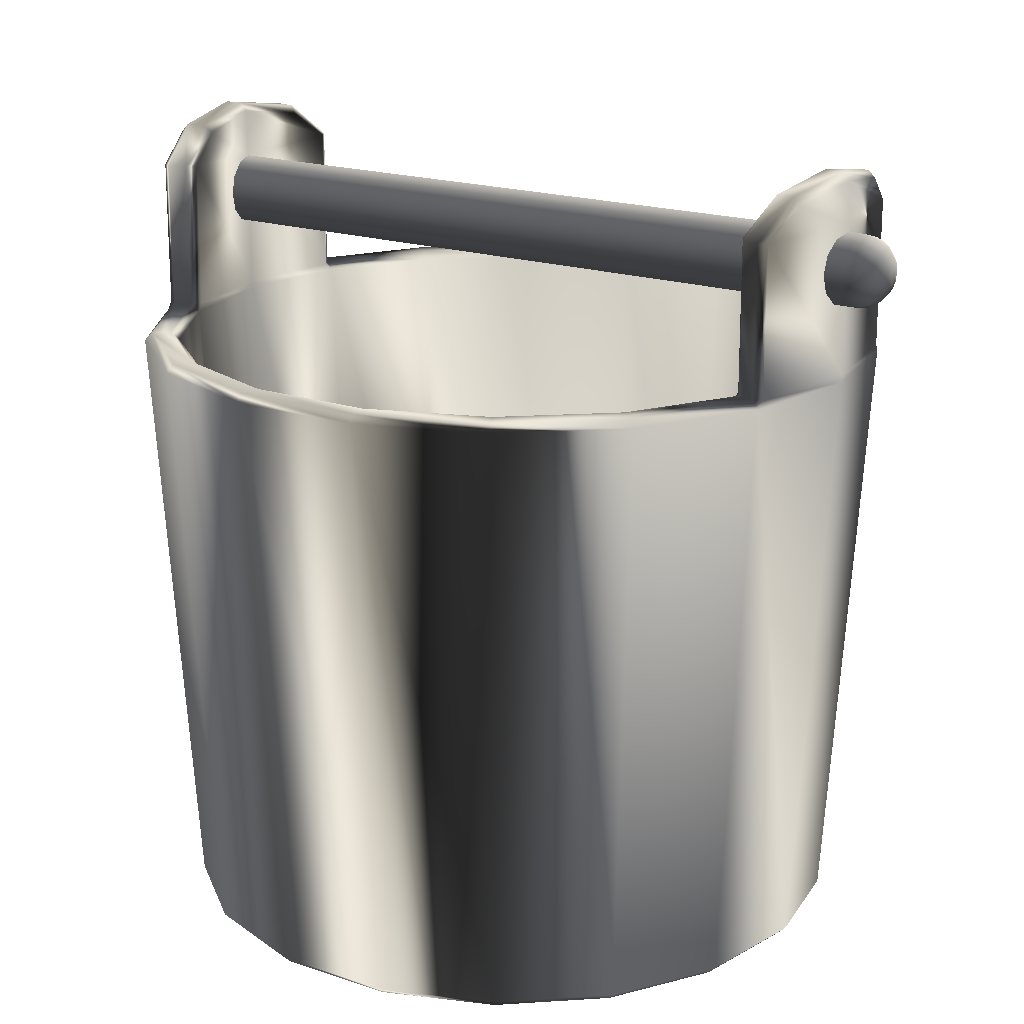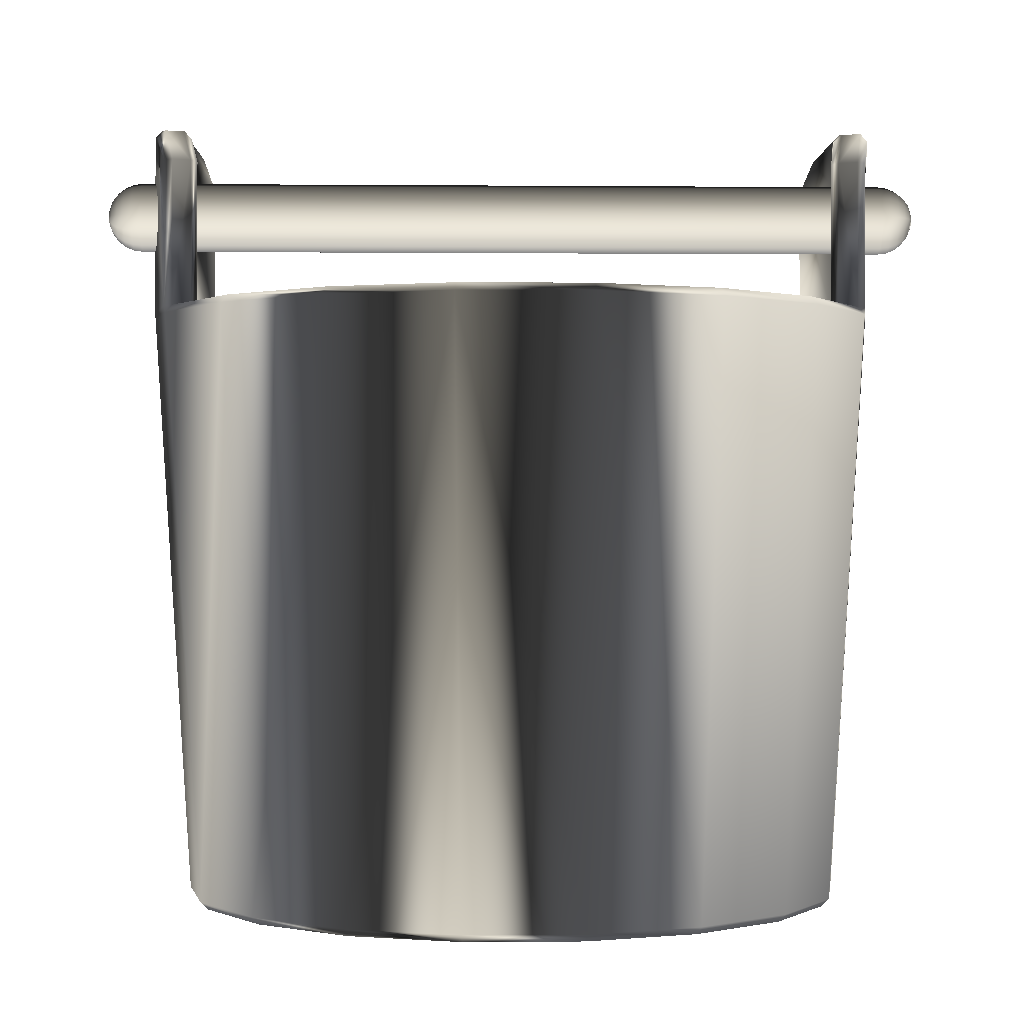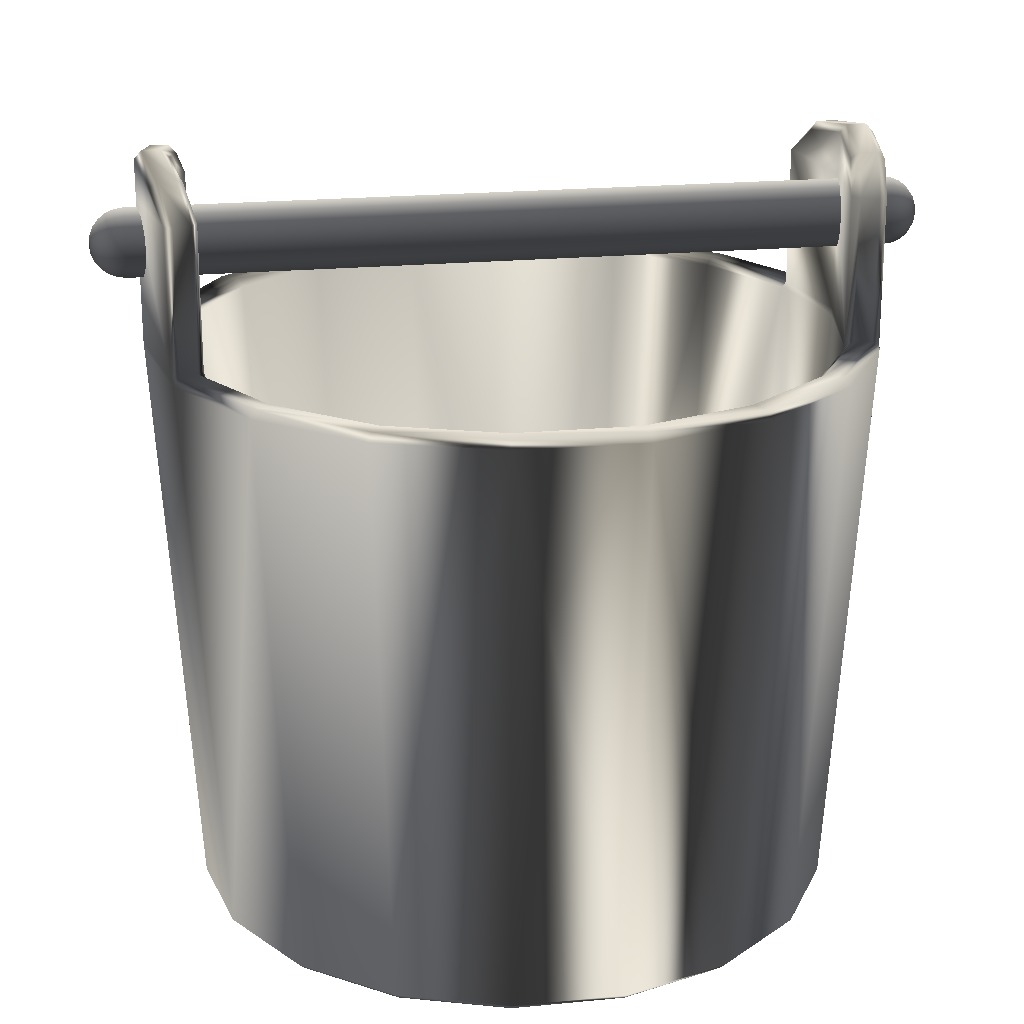
<metadata>
{"format":"obj","ext":"obj","renderer":"f3d","projection":"perspective","resolution":1024,"background":"white","views":[{"elev":18.5,"azim":-147.0,"up":"+Y"},{"elev":-0.5,"azim":-2.0,"up":"+Y"},{"elev":20.6,"azim":170.1,"up":"+Y"}]}
</metadata>
<code>
v  18.43 4.189 -6.745
v  15.01 4.189 -12.68
v  9.758 4.189 -17.09
v  3.318 4.189 -19.43
v  18.43 0.5 -6.745
v  20.12 0 0.004684
v  15.01 0.5 -12.68
v  9.758 0.5 -17.09
v  3.318 0.5 -19.43
v  21.12 0 0.004684
v  19.84 0 -7.258
v  16.16 0 -13.64
v  10.51 0 -18.38
v  3.578 0 -20.91
v  20.51 38.69 -7.501
v  3.702 38.69 -21.61
v  10.86 38.69 -19
v  16.7 38.69 -14.1
v  24.1 39.19 0.004684
v  22.61 38.69 -8.263
v  18.41 38.69 -15.53
v  11.98 38.69 -20.93
v  4.089 38.69 -23.8
v  18.43 1.75 -6.745
v  19.62 1.75 0.004684
v  3.318 1.75 -19.43
v  9.758 1.75 -17.09
v  15.01 1.75 -12.68
v  22.17 48.63 -8.103
v  20.63 48.6 -7.021
v  22.37 51.73 0.004684
v  23.6 51.73 0.004684
v  22.88 50.94 -5.146
v  21.22 50.47 -4.557
v  -21.91 50.94 -4.881
v  -24.31 51.23 0.004684
v  -23.1 50.94 -5.146
v  -4.012 39.19 -22.13
v  -11.35 39.19 -19.46
v  -11.96 39.19 -20.52
v  -4.307 38.69 -23.8
v  -17.33 39.19 -14.44
v  -18.63 38.69 -15.53
v  -21.23 39.19 -7.683
v  -22.82 38.69 -8.263
v  -19.12 0 -6.916
v  -20.56 0.499 -7.439
v  -21.34 0 0.004684
v  -15.61 0 -13
v  -16.78 0.499 -13.99
v  -10.23 0 -17.52
v  -10.99 0.499 -18.84
v  -3.623 0 -19.92
v  -3.796 0 -20.91
v  -18.65 4.189 -6.745
v  -22.09 39.19 0.004684
v  -3.536 4.189 -19.43
v  -9.976 4.189 -17.09
v  -15.23 4.189 -12.68
v  -24.31 39.19 0.004684
v  -18.65 1.75 -6.745
v  -3.536 1.75 -19.43
v  -9.976 1.75 -17.09
v  -15.23 1.75 -12.68
v  -20.85 48.61 -7.02
v  -22.38 48.63 -8.103
v  21.22 50.47 4.567
v  22.88 50.94 5.156
v  3.702 38.69 21.62
v  11.13 39.19 19.47
v  11.74 39.19 20.53
v  4.007 39.19 23.35
v  17.11 39.19 14.45
v  18.41 38.69 15.54
v  21.01 39.19 7.693
v  22.72 39.19 7.791
v  18.9 0 6.925
v  20.34 0.499 7.449
v  15.39 0 13.01
v  16.56 0.499 13.99
v  10.01 0 17.53
v  10.77 0.499 18.85
v  3.405 0 19.93
v  3.67 0.499 21.44
v  18.43 4.189 6.754
v  19.62 4.189 0.004684
v  21.87 39.19 0.004684
v  3.318 4.189 19.44
v  9.758 4.189 17.09
v  15.01 4.189 12.69
v  18.43 1.75 6.754
v  3.318 1.75 19.44
v  9.758 1.75 17.09
v  15.01 1.75 12.69
v  20.63 48.6 7.03
v  22.17 48.63 8.112
v  -21.91 50.94 4.89
v  -23.59 50.46 5.066
v  -22.59 51.73 0.004684
v  -3.92 38.69 21.62
v  -4.225 39.19 23.35
v  -11.96 39.19 20.53
v  -11.08 38.69 19.01
v  -18.27 39.19 15.24
v  -16.92 38.69 14.11
v  -22.94 39.19 7.791
v  -20.85 39.19 7.029
v  -19.84 0.5 0.004684
v  -20.06 0 7.267
v  -18.65 0.5 6.754
v  -16.78 0.499 13.99
v  -15.23 0.5 12.69
v  -10.99 0.499 18.85
v  -9.976 0.5 17.09
v  -3.888 0.499 21.44
v  -3.623 0 19.93
v  -18.65 4.189 6.754
v  -19.84 4.189 0.004684
v  -3.536 4.189 19.44
v  -9.976 4.189 17.09
v  -15.23 4.189 12.69
v  -18.65 1.75 6.754
v  -19.84 1.75 0.004684
v  -3.536 1.75 19.44
v  -9.976 1.75 17.09
v  -15.23 1.75 12.69
v  -22.94 48.63 7.791
v  -21.23 48.63 7.693
v  -24.31 48.63 0.004684
v  24.1 48.63 0.004684
v  21.87 48.13 0.004684
v  -22.09 48.39 0.004684
v  18.9 0 -6.916
v  19.62 0.5 0.004684
v  15.39 0 -13
v  10.01 0 -17.52
v  3.405 0 -19.92
v  21.66 0.499 0.004684
v  20.34 0.499 -7.439
v  16.56 0.499 -13.99
v  10.77 0.499 -18.84
v  3.67 0.499 -21.43
v  20.63 39.19 -7.02
v  21.01 39.19 -7.683
v  3.794 39.19 -22.13
v  11.13 39.19 -19.46
v  17.11 39.19 -14.44
v  22.17 39.19 -8.103
v  22.72 39.19 -7.782
v  18.05 39.19 -15.23
v  11.74 39.19 -20.52
v  4.007 39.19 -23.34
v  22.72 48.63 -7.782
v  21.01 48.63 -7.683
v  21.87 51.23 0.004684
v  24.1 51.23 0.004684
v  23.38 50.46 -5.056
v  21.69 50.94 -4.881
v  -21.44 50.47 -4.557
v  -23.81 51.73 0.004684
v  -23.59 50.46 -5.056
v  -3.92 38.69 -21.61
v  -11.08 38.69 -19
v  -12.2 38.69 -20.93
v  -4.225 39.19 -23.34
v  -16.92 38.69 -14.1
v  -18.27 39.19 -15.23
v  -20.85 39.19 -7.02
v  -20.73 38.69 -7.501
v  -22.94 39.19 -7.782
v  -22.38 39.19 -8.103
v  -18.65 0.5 -6.745
v  -20.06 0 -7.258
v  -21.87 0.499 0.004684
v  -15.23 0.5 -12.68
v  -16.37 0 -13.64
v  -9.976 0.5 -17.09
v  -10.73 0 -18.38
v  -3.536 0.5 -19.43
v  -3.888 0.499 -21.43
v  -21.23 48.63 -7.683
v  -22.94 48.63 -7.782
v  21.69 50.94 4.89
v  23.38 50.46 5.066
v  3.794 39.19 22.14
v  10.86 38.69 19.01
v  11.98 38.69 20.94
v  4.089 38.69 23.81
v  16.7 38.69 14.11
v  18.05 39.19 15.24
v  20.63 39.19 7.029
v  20.51 38.69 7.511
v  22.17 39.19 8.112
v  22.61 38.69 8.273
v  18.43 0.5 6.754
v  19.84 0 7.267
v  15.01 0.5 12.69
v  16.16 0 13.65
v  9.758 0.5 17.09
v  10.51 0 18.39
v  3.318 0.5 19.44
v  3.578 0 20.92
v  21.01 48.63 7.693
v  22.72 48.63 7.791
v  -21.44 50.47 4.567
v  -23.1 50.94 5.156
v  -22.09 51.23 0.004684
v  -4.012 39.19 22.14
v  -4.307 38.69 23.81
v  -12.2 38.69 20.94
v  -11.35 39.19 19.47
v  -18.63 38.69 15.54
v  -17.33 39.19 14.45
v  -22.82 38.69 8.273
v  -22.38 39.19 8.112
v  -21.23 39.19 7.693
v  -20.73 38.69 7.511
v  -20.34 0 0.004684
v  -20.56 0.499 7.449
v  -19.12 0 6.925
v  -16.37 0 13.65
v  -15.61 0 13.01
v  -10.73 0 18.39
v  -10.23 0 17.53
v  -3.796 0 20.92
v  -3.536 0.5 19.44
v  -22.38 48.63 8.112
v  -20.85 48.61 7.029
v  24.06 38.69 0.004684
v  -24.28 38.69 0.004684
v  -22.05 38.69 0.004684
v  21.84 38.69 0.004684
o Cylinder001
g Cylinder001
f -75 -202 -201 -200
f -88 -87 -82 -81
f -87 -86 -83 -82
f -86 -89 -85 -83
f -227 -100 -222 -223
f -100 -98 -221 -222
f -98 -97 -220 -221
f -97 -96 -219 -220
f -96 -180 -179 -219
f -1 -146 -90 -218
f -229 -217 -71 -176
f -229 -230 -216 -217
f -230 -231 -215 -216
f -231 -232 -218 -215
f -213 -84 -214 -4
f -94 -93 -212 -213
f -93 -92 -211 -212
f -92 -91 -210 -211
f -228 -99 -208 -209
f -224 -225 -206 -207
f -225 -226 -205 -206
f -226 -228 -209 -205
f -85 -89 -79 -204
f -102 -78 -199 -203
f -80 -76 -77 -103
f -200 -204 -79 -75
f -210 -91 -53 -192
f -88 -81 -68 -195
f -198 -196 -73 -134
f -195 -68 -193 -194
f -194 -193 -66 -191
f -191 -66 -62 -189
f -15 -185 -60 -187
f -187 -60 -57 -184
f -184 -57 -55 -182
f -182 -55 -179 -180
f -64 -65 -177 -2
f -176 -71 -70 -175
f -175 -70 -67 -174
f -174 -67 -64 -178
f -3 -173 -63 -188
f -186 -188 -190 -183
f -183 -190 -69 -181
f -181 -69 -192 -53
f -61 -172 -110 -125
f -224 -207 -171 -54
f -54 -171 -170 -56
f -56 -170 -169 -58
f -58 -169 -172 -61
f -62 -167 -52 -189
f -168 -74 -26 -101
f -104 -197 -72 -51
f -196 -198 -52 -167
f -50 -165 -201 -202
f -48 -161 -162 -163
f -163 -162 -43 -160
f -160 -43 -40 -158
f -227 -223 -37 -156
f -156 -37 -35 -154
f -154 -35 -33 -152
f -152 -33 -31 -150
f -150 -31 -8 -117
f -41 -42 -146 -1
f -114 -133 -164 -145
f -145 -164 -47 -144
f -144 -47 -44 -143
f -143 -44 -41 -148
f -4 -214 -157 -39
f -155 -39 -159 -153
f -153 -159 -46 -151
f -151 -46 -45 -149
f -38 -142 -208 -99
f -32 -141 -140 -34
f -34 -140 -139 -36
f -36 -139 -142 -38
f -40 -137 -30 -158
f -138 -166 -78 -102
f -103 -77 -49 -29
f -165 -50 -30 -137
f -24 -118 -149 -45
f -25 -132 -161 -48
f -136 -134 -73 -27
f -25 -22 -131 -132
f -22 -20 -129 -131
f -20 -17 -18 -129
f -15 -13 -124 -185
f -13 -11 -12 -124
f -11 -9 -10 -12
f -9 -117 -8 -10
f -2 -177 -126 -16
f -114 -113 -130 -133
f -113 -112 -128 -130
f -112 -116 -16 -128
f -19 -127 -173 -3
f -14 -122 -21 -19
f -122 -120 -23 -21
f -120 -118 -24 -23
f -123 -125 -110 -111
f -7 -109 -141 -32
f -7 -119 -108 -109
f -119 -121 -107 -108
f -121 -123 -111 -107
f -18 -17 -105 -6
f -101 -26 -28 -5
f -106 -135 -197 -104
f -27 -6 -105 -136
f -51 -63 -173 -104
f -104 -173 -127 -106
f -29 -157 -214 -103
f -103 -214 -84 -80
f -203 -90 -146 -102
f -102 -146 -42 -138
f -5 -126 -177 -101
f -101 -177 -65 -168
f -218 -90 -89
f -213 -85 -84
f -189 -65 -64
f -188 -63 -62
f -158 -42 -41
f -157 -40 -39
f -127 -19 -18
f -126 -17 -16
f -228 -100 -227 -99
f -226 -98 -100 -228
f -225 -97 -98 -226
f -224 -96 -97 -225
f -95 -223 -222 -94
f -94 -222 -221 -93
f -93 -221 -220 -92
f -92 -220 -219 -91
f -88 -217 -216 -87
f -87 -216 -215 -86
f -86 -215 -218 -89
f -85 -213 -212 -83
f -83 -212 -211 -82
f -82 -211 -210 -81
f -79 -203 -199 -75
f -201 -77 -76 -200
f -84 -85 -204 -80
f -89 -90 -203 -79
f -200 -76 -80 -204
f -75 -199 -78 -202
f -134 -26 -74 -198
f -196 -72 -197 -73
f -194 -70 -71 -195
f -68 -192 -69 -193
f -191 -67 -70 -194
f -193 -69 -190 -66
f -189 -64 -67 -191
f -66 -190 -188 -62
f -125 -15 -187 -61
f -186 -60 -185 -59
f -61 -187 -184 -58
f -183 -57 -60 -186
f -58 -184 -182 -56
f -181 -55 -57 -183
f -56 -182 -180 -54
f -53 -179 -55 -181
f -54 -180 -96 -224
f -91 -219 -179 -53
f -195 -71 -217 -88
f -52 -168 -65 -189
f -51 -167 -62 -63
f -198 -74 -168 -52
f -167 -51 -72 -196
f -81 -210 -192 -68
f -202 -78 -166 -50
f -165 -49 -77 -201
f -163 -47 -164 -48
f -161 -45 -46 -162
f -160 -44 -47 -163
f -162 -46 -159 -43
f -158 -41 -44 -160
f -43 -159 -39 -40
f -99 -227 -156 -38
f -155 -37 -223 -95
f -38 -156 -154 -36
f -153 -35 -37 -155
f -36 -154 -152 -34
f -151 -33 -35 -153
f -34 -152 -150 -32
f -149 -31 -33 -151
f -30 -138 -42 -158
f -29 -137 -40 -157
f -50 -166 -138 -30
f -137 -29 -49 -165
f -73 -197 -135 -27
f -136 -28 -26 -134
f -131 -23 -24 -132
f -25 -133 -130 -22
f -129 -21 -23 -131
f -22 -130 -128 -20
f -18 -19 -21 -129
f -20 -128 -16 -17
f -59 -185 -124 -14
f -123 -13 -15 -125
f -14 -124 -12 -122
f -121 -11 -13 -123
f -122 -12 -10 -120
f -119 -9 -11 -121
f -120 -10 -8 -118
f -7 -117 -9 -119
f -118 -8 -31 -149
f -32 -150 -117 -7
f -48 -164 -133 -25
f -127 -18 -6 -106
f -17 -126 -5 -105
f -105 -5 -28 -136
f -27 -135 -106 -6
f -132 -24 -45 -161
f -39 -155 -95 -4
f -4 -95 -94 -213
f -188 -186 -59 -3
f -3 -59 -14 -19
f -16 -116 -115 -2
f -2 -115 -178 -64
f -218 -232 -147 -1
f -1 -147 -148 -41
f -170 -171 -207 -206
f -208 -142 -111 -110
f -209 -208 -110 -172
f -205 -209 -172 -169
f -206 -205 -169 -170
f -142 -139 -107 -111
f -139 -140 -108 -107
f -140 -141 -109 -108
f -232 -178 -115 -147
f -115 -116 -148 -147
f -231 -230 -175 -174
f -174 -178 -232 -231
f -230 -229 -176 -175
f -116 -112 -143 -148
f -112 -113 -144 -143
f -113 -114 -145 -144
v  -27.44 45.81 -4e-06
v  -27.36 45.81 0.5973
v  -27.36 46.11 0.5173
v  -27.36 46.33 0.2987
v  -27.36 46.41 -4e-06
v  -27.36 46.33 -0.2987
v  -27.36 46.11 -0.5173
v  -27.36 45.81 -0.5973
v  -27.36 45.52 -0.5173
v  -27.36 45.3 -0.2987
v  -27.36 45.22 -5e-06
v  -27.36 45.3 0.2987
v  -27.36 45.52 0.5173
v  -27.13 45.81 1.154
v  -27.13 46.39 0.9993
v  -27.13 46.81 0.577
v  -27.13 46.97 -4e-06
v  -27.13 46.81 -0.577
v  -27.13 46.39 -0.9993
v  -27.13 45.81 -1.154
v  -27.13 45.24 -0.9993
v  -27.13 44.81 -0.577
v  -27.13 44.66 -5e-06
v  -27.13 44.81 0.577
v  -27.13 45.24 0.9993
v  -26.77 45.81 1.632
v  -26.77 46.63 1.413
v  -26.77 47.23 0.8159
v  -26.77 47.45 -4e-06
v  -26.77 47.23 -0.8159
v  -26.77 46.63 -1.413
v  -26.77 45.81 -1.632
v  -26.77 45 -1.413
v  -26.77 44.4 -0.8159
v  -26.77 44.18 -5e-06
v  -26.77 44.4 0.8159
v  -26.77 45 1.413
v  -26.29 45.81 1.999
v  -26.29 46.81 1.731
v  -26.29 47.54 0.9993
v  -26.29 47.81 -4e-06
v  -26.29 47.54 -0.9993
v  -26.29 46.81 -1.731
v  -26.29 45.81 -1.999
v  -26.29 44.81 -1.731
v  -26.29 44.08 -0.9993
v  -26.29 43.82 -5e-06
v  -26.29 44.08 0.9993
v  -26.29 44.81 1.731
v  -25.73 45.81 2.229
v  -25.73 46.93 1.931
v  -25.73 47.74 1.115
v  -25.73 48.04 -4e-06
v  -25.73 47.74 -1.115
v  -25.73 46.93 -1.931
v  -25.73 45.81 -2.229
v  -25.73 44.7 -1.931
v  -25.73 43.88 -1.115
v  -25.73 43.58 -5e-06
v  -25.73 43.88 1.115
v  -25.73 44.7 1.931
v  -25.13 45.81 2.308
v  -25.13 46.97 1.999
v  -25.13 47.81 1.154
v  -25.13 48.12 -4e-06
v  -25.13 47.81 -1.154
v  -25.13 46.97 -1.999
v  -25.13 45.81 -2.308
v  -25.13 44.66 -1.999
v  -25.13 43.82 -1.154
v  -25.13 43.51 -5e-06
v  -25.13 43.82 1.154
v  -25.13 44.66 1.999
v  24.92 45.81 2.308
v  24.92 46.97 1.999
v  24.92 47.81 1.154
v  24.92 48.12 2e-06
v  24.92 47.81 -1.154
v  24.92 46.97 -1.999
v  24.92 45.81 -2.308
v  24.92 44.66 -1.999
v  24.92 43.82 -1.154
v  24.92 43.51 2e-06
v  24.92 43.82 1.154
v  24.92 44.66 1.999
v  25.51 45.81 2.229
v  25.51 46.93 1.931
v  25.51 47.74 1.115
v  25.51 48.04 3e-06
v  25.51 47.74 -1.115
v  25.51 46.93 -1.931
v  25.51 45.81 -2.229
v  25.51 44.7 -1.931
v  25.51 43.88 -1.115
v  25.51 43.58 2e-06
v  25.51 43.88 1.115
v  25.51 44.7 1.931
v  26.07 45.81 1.999
v  26.07 46.81 1.731
v  26.07 47.54 0.9993
v  26.07 47.81 3e-06
v  26.07 47.54 -0.9993
v  26.07 46.81 -1.731
v  26.07 45.81 -1.999
v  26.07 44.81 -1.731
v  26.07 44.08 -0.9993
v  26.07 43.82 2e-06
v  26.07 44.08 0.9993
v  26.07 44.81 1.731
v  26.55 45.81 1.632
v  26.55 46.63 1.413
v  26.55 47.23 0.8159
v  26.55 47.45 3e-06
v  26.55 47.23 -0.8159
v  26.55 46.63 -1.413
v  26.55 45.81 -1.632
v  26.55 45 -1.413
v  26.55 44.4 -0.8159
v  26.55 44.18 2e-06
v  26.55 44.4 0.8159
v  26.55 45 1.413
v  26.91 45.81 1.154
v  26.91 46.39 0.9993
v  26.91 46.81 0.577
v  26.91 46.97 3e-06
v  26.91 46.81 -0.577
v  26.91 46.39 -0.9993
v  26.91 45.81 -1.154
v  26.91 45.24 -0.9993
v  26.91 44.81 -0.577
v  26.91 44.66 2e-06
v  26.91 44.81 0.577
v  26.91 45.24 0.9993
v  27.15 45.81 0.5973
v  27.15 46.11 0.5173
v  27.15 46.33 0.2987
v  27.15 46.41 3e-06
v  27.15 46.33 -0.2987
v  27.15 46.11 -0.5173
v  27.15 45.81 -0.5973
v  27.15 45.52 -0.5173
v  27.15 45.3 -0.2987
v  27.15 45.22 3e-06
v  27.15 45.3 0.2987
v  27.15 45.52 0.5173
v  27.22 45.81 3e-06
o Capsule001
g Capsule001
f -146 -145 -144
f -146 -144 -143
f -146 -143 -142
f -146 -142 -141
f -146 -141 -140
f -146 -140 -139
f -146 -139 -138
f -146 -138 -137
f -146 -137 -136
f -146 -136 -135
f -146 -135 -134
f -146 -134 -145
f -145 -133 -132 -144
f -144 -132 -131 -143
f -143 -131 -130 -142
f -142 -130 -129 -141
f -141 -129 -128 -140
f -140 -128 -127 -139
f -139 -127 -126 -138
f -138 -126 -125 -137
f -137 -125 -124 -136
f -136 -124 -123 -135
f -135 -123 -122 -134
f -134 -122 -133 -145
f -133 -121 -120 -132
f -132 -120 -119 -131
f -131 -119 -118 -130
f -130 -118 -117 -129
f -129 -117 -116 -128
f -128 -116 -115 -127
f -127 -115 -114 -126
f -126 -114 -113 -125
f -125 -113 -112 -124
f -124 -112 -111 -123
f -123 -111 -110 -122
f -122 -110 -121 -133
f -121 -109 -108 -120
f -120 -108 -107 -119
f -119 -107 -106 -118
f -118 -106 -105 -117
f -117 -105 -104 -116
f -116 -104 -103 -115
f -115 -103 -102 -114
f -114 -102 -101 -113
f -113 -101 -100 -112
f -112 -100 -99 -111
f -111 -99 -98 -110
f -110 -98 -109 -121
f -109 -97 -96 -108
f -108 -96 -95 -107
f -107 -95 -94 -106
f -106 -94 -93 -105
f -105 -93 -92 -104
f -104 -92 -91 -103
f -103 -91 -90 -102
f -102 -90 -89 -101
f -101 -89 -88 -100
f -100 -88 -87 -99
f -99 -87 -86 -98
f -98 -86 -97 -109
f -97 -85 -84 -96
f -96 -84 -83 -95
f -95 -83 -82 -94
f -94 -82 -81 -93
f -93 -81 -80 -92
f -92 -80 -79 -91
f -91 -79 -78 -90
f -90 -78 -77 -89
f -89 -77 -76 -88
f -88 -76 -75 -87
f -87 -75 -74 -86
f -86 -74 -85 -97
f -85 -73 -72 -84
f -84 -72 -71 -83
f -83 -71 -70 -82
f -82 -70 -69 -81
f -81 -69 -68 -80
f -80 -68 -67 -79
f -79 -67 -66 -78
f -78 -66 -65 -77
f -77 -65 -64 -76
f -76 -64 -63 -75
f -75 -63 -62 -74
f -74 -62 -73 -85
f -73 -61 -60 -72
f -72 -60 -59 -71
f -71 -59 -58 -70
f -70 -58 -57 -69
f -69 -57 -56 -68
f -68 -56 -55 -67
f -67 -55 -54 -66
f -66 -54 -53 -65
f -65 -53 -52 -64
f -64 -52 -51 -63
f -63 -51 -50 -62
f -62 -50 -61 -73
f -61 -49 -48 -60
f -60 -48 -47 -59
f -59 -47 -46 -58
f -58 -46 -45 -57
f -57 -45 -44 -56
f -56 -44 -43 -55
f -55 -43 -42 -54
f -54 -42 -41 -53
f -53 -41 -40 -52
f -52 -40 -39 -51
f -51 -39 -38 -50
f -50 -38 -49 -61
f -49 -37 -36 -48
f -48 -36 -35 -47
f -47 -35 -34 -46
f -46 -34 -33 -45
f -45 -33 -32 -44
f -44 -32 -31 -43
f -43 -31 -30 -42
f -42 -30 -29 -41
f -41 -29 -28 -40
f -40 -28 -27 -39
f -39 -27 -26 -38
f -38 -26 -37 -49
f -37 -25 -24 -36
f -36 -24 -23 -35
f -35 -23 -22 -34
f -34 -22 -21 -33
f -33 -21 -20 -32
f -32 -20 -19 -31
f -31 -19 -18 -30
f -30 -18 -17 -29
f -29 -17 -16 -28
f -28 -16 -15 -27
f -27 -15 -14 -26
f -26 -14 -25 -37
f -25 -13 -12 -24
f -24 -12 -11 -23
f -23 -11 -10 -22
f -22 -10 -9 -21
f -21 -9 -8 -20
f -20 -8 -7 -19
f -19 -7 -6 -18
f -18 -6 -5 -17
f -17 -5 -4 -16
f -16 -4 -3 -15
f -15 -3 -2 -14
f -14 -2 -13 -25
f -13 -1 -12
f -12 -1 -11
f -11 -1 -10
f -10 -1 -9
f -9 -1 -8
f -8 -1 -7
f -7 -1 -6
f -6 -1 -5
f -5 -1 -4
f -4 -1 -3
f -3 -1 -2
f -2 -1 -13

</code>
